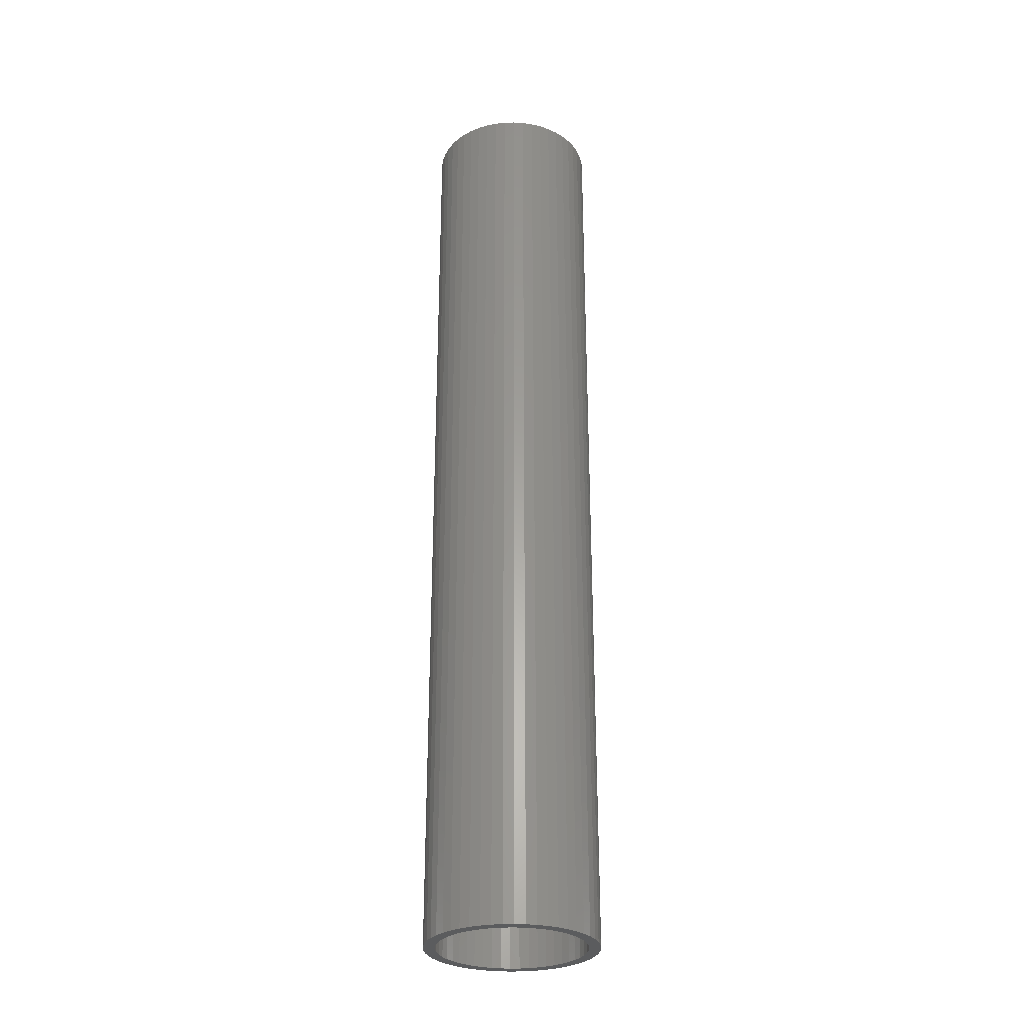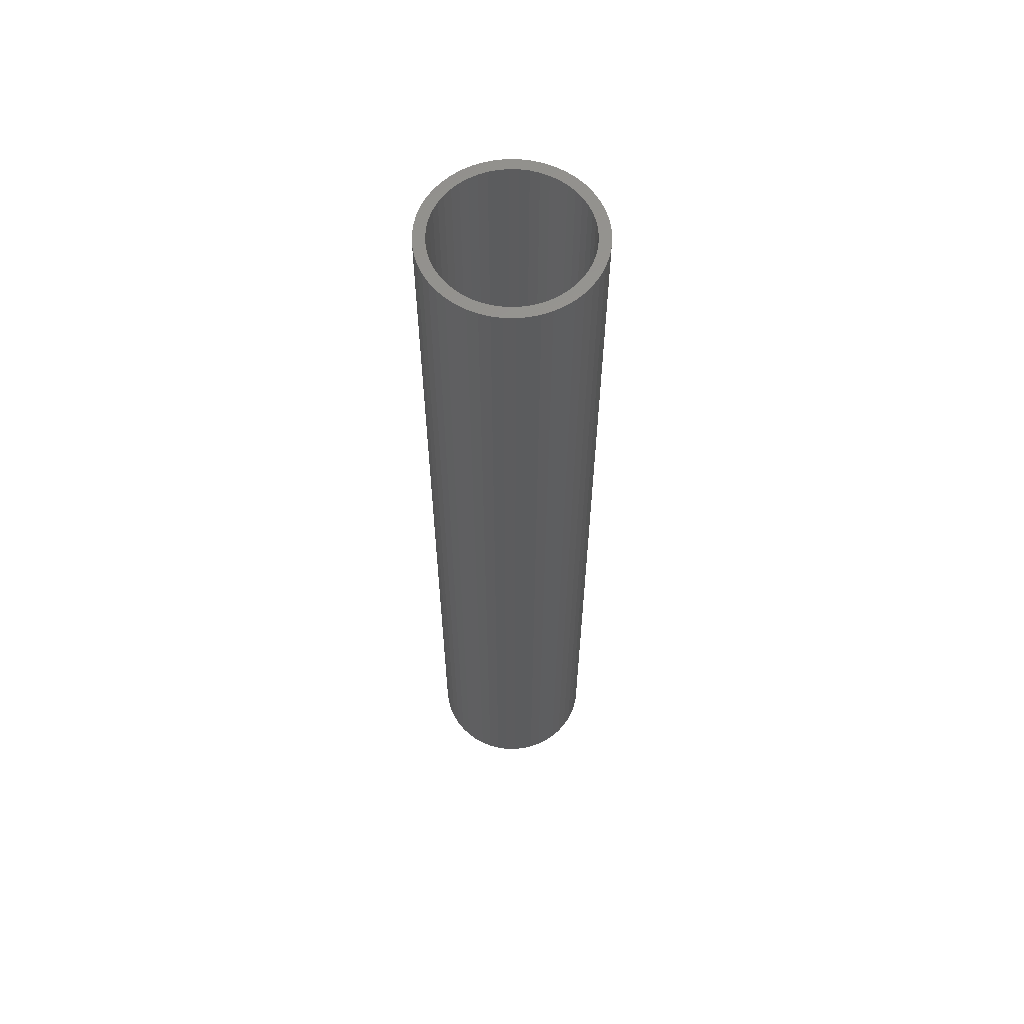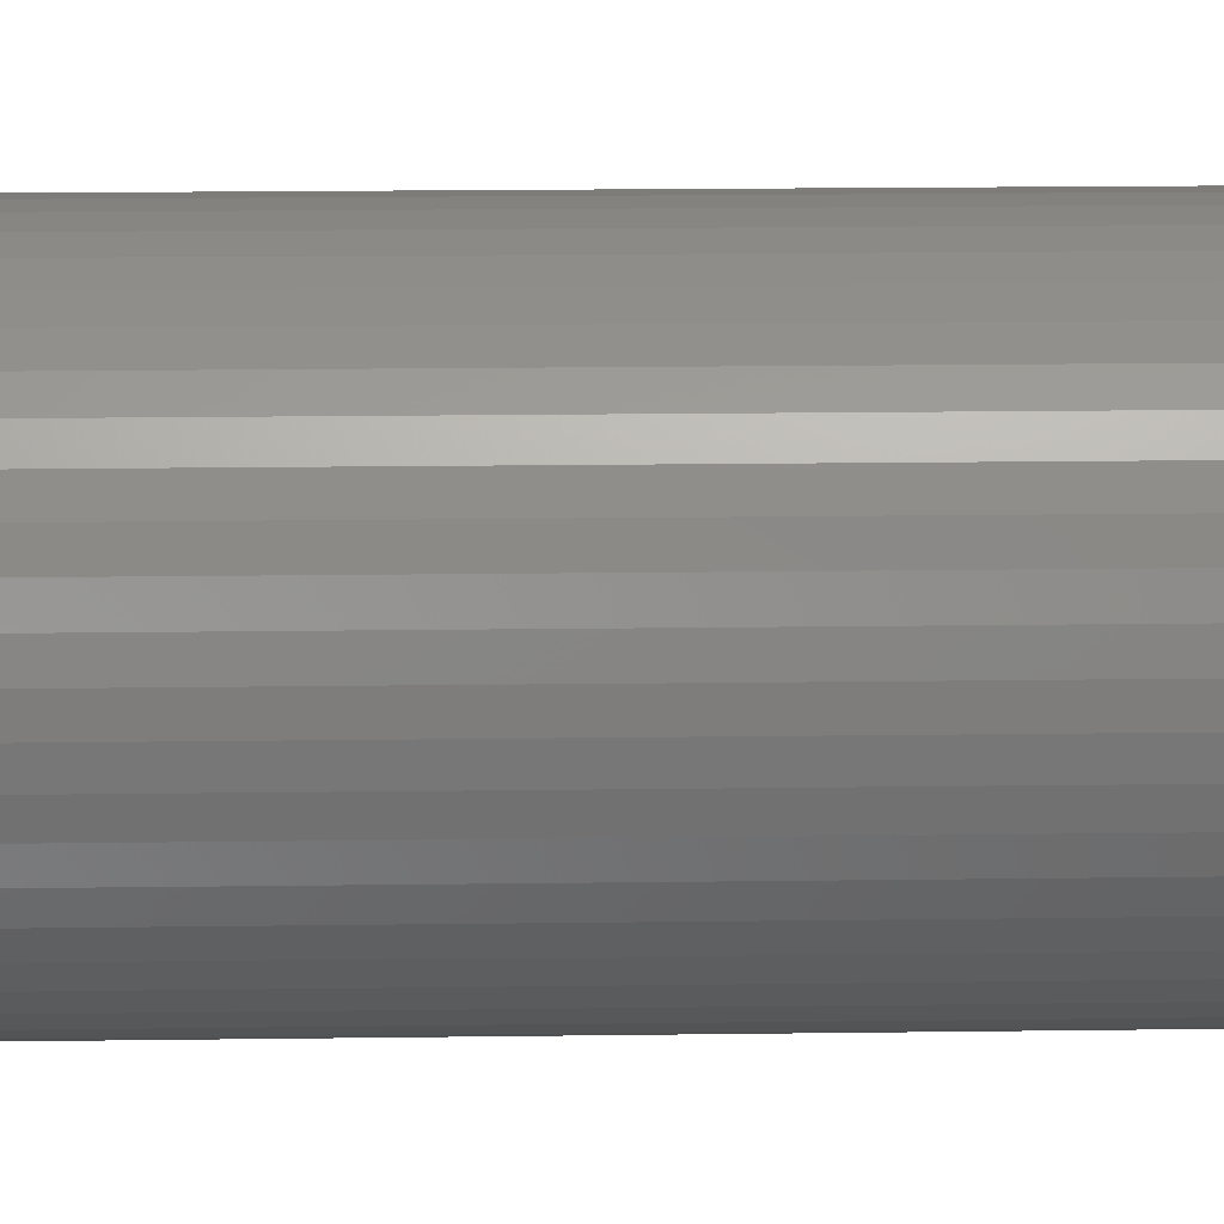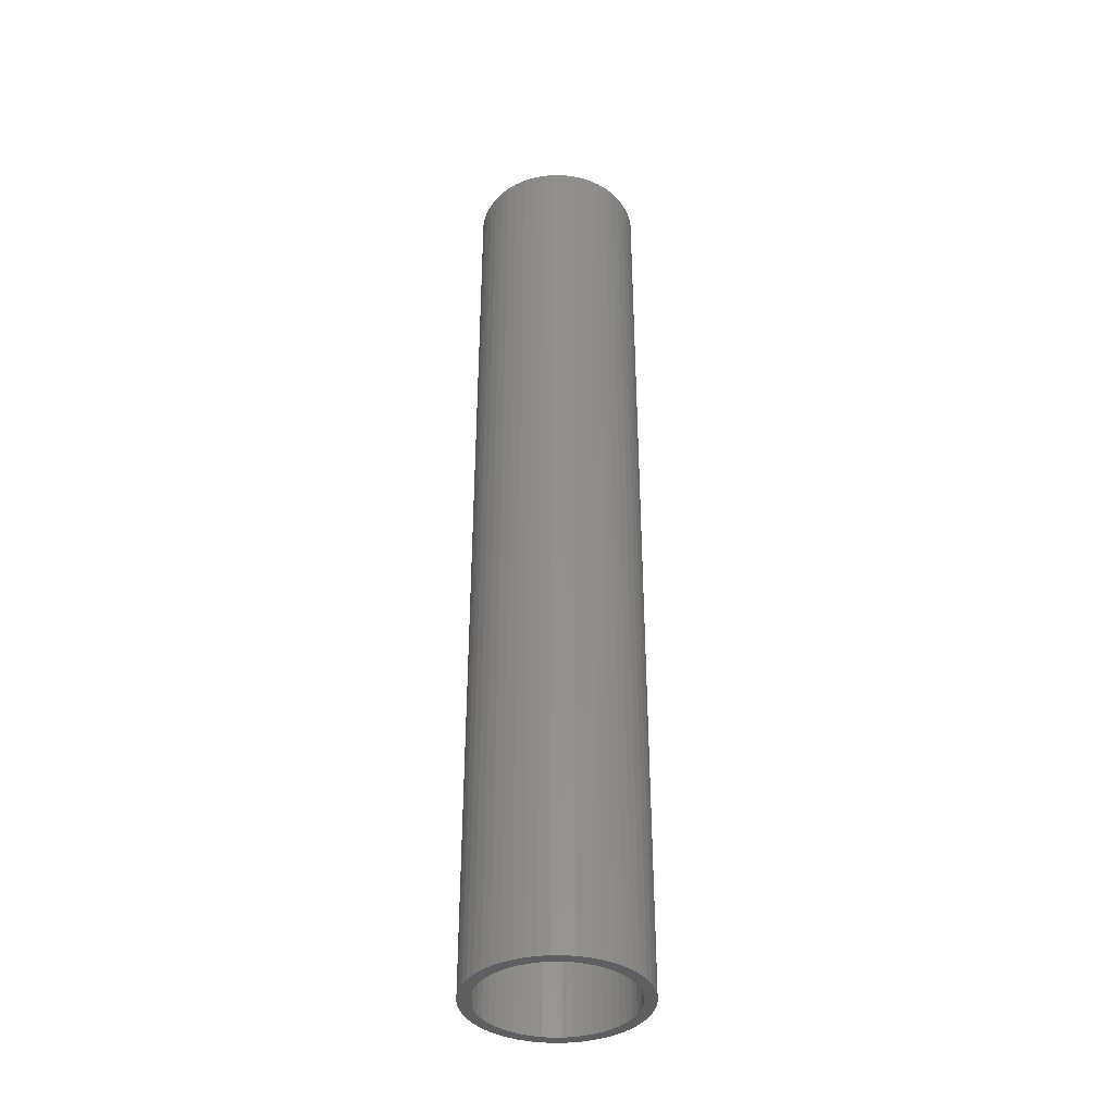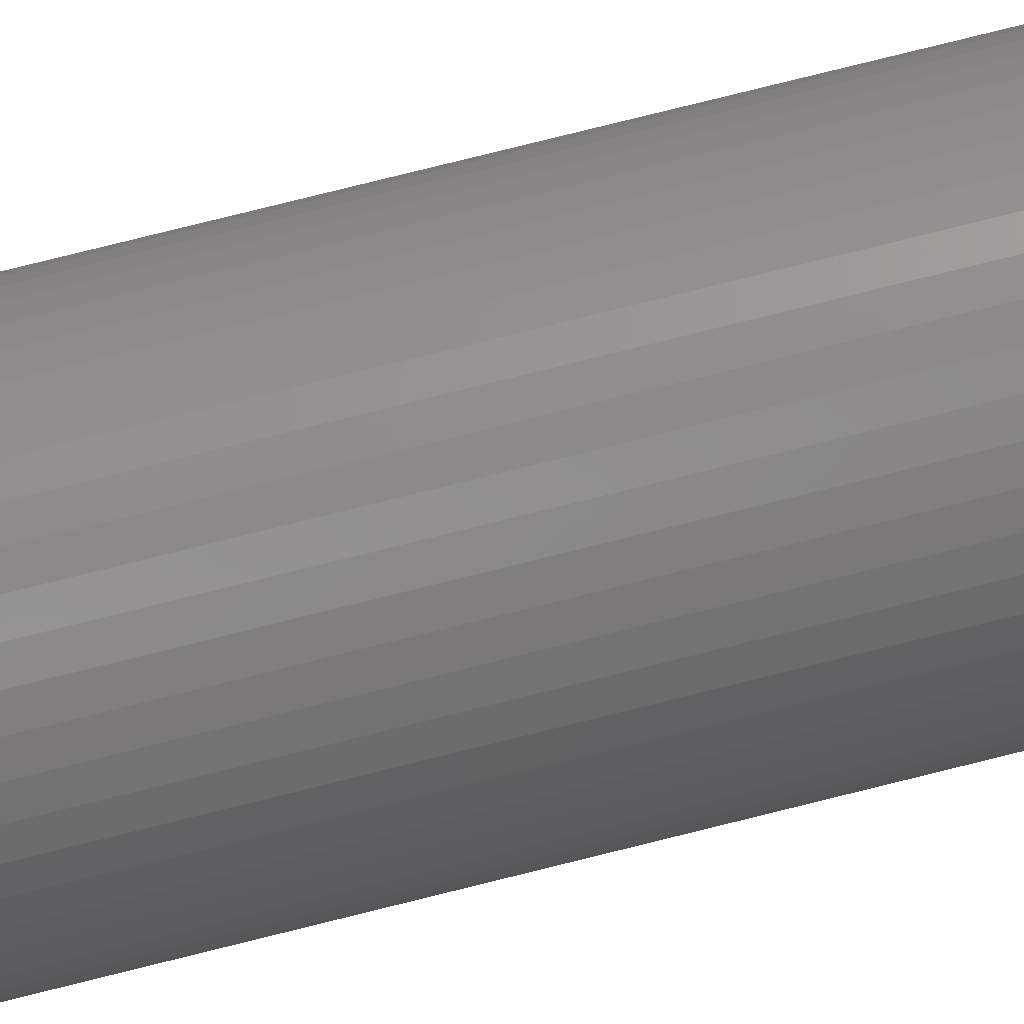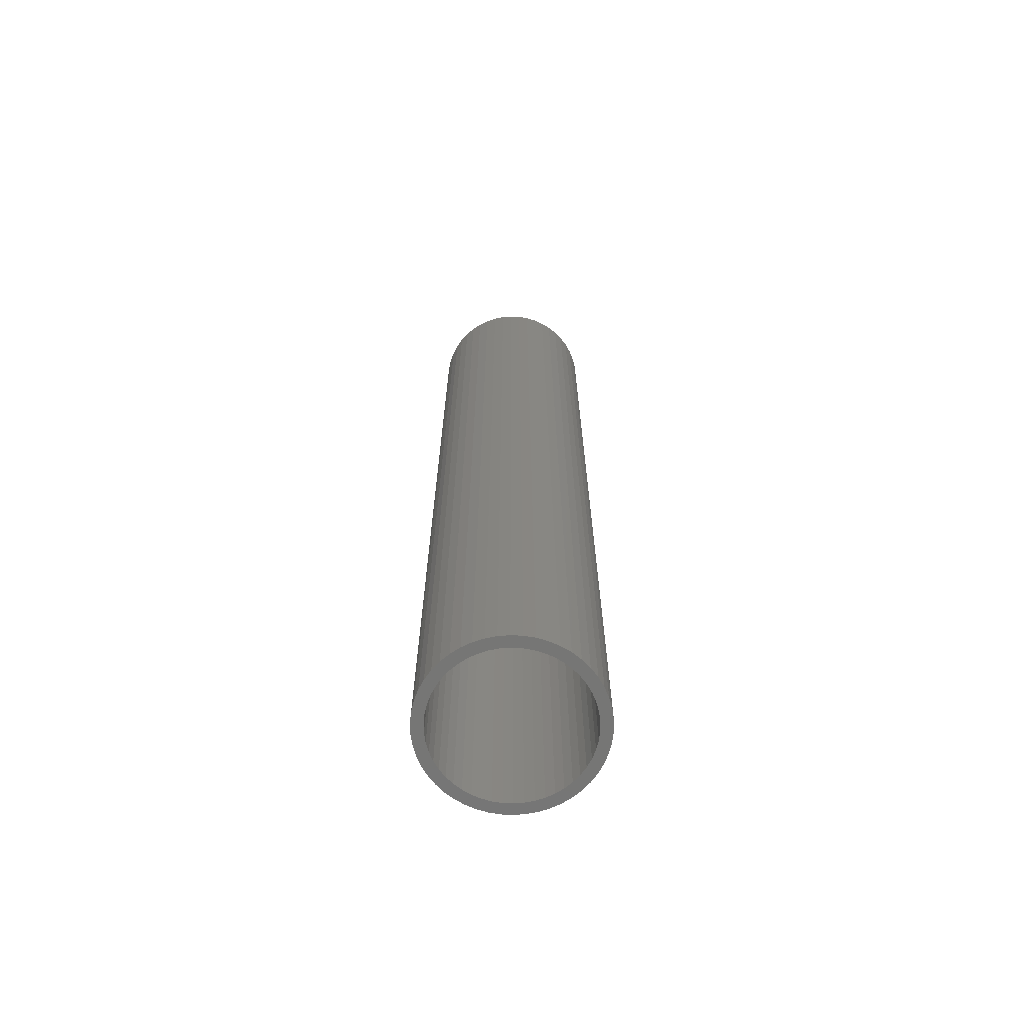
<metadata>
{"format":"stl","ext":"stl","renderer":"f3d","projection":"perspective","resolution":1024,"background":"white","views":[{"elev":-29.0,"azim":175.0,"up":"+Z"},{"elev":60.6,"azim":-121.1,"up":"+Z"},{"elev":9.3,"azim":-92.9,"up":"+Y"},{"elev":-38.2,"azim":14.6,"up":"+Z"},{"elev":79.8,"azim":76.1,"up":"+Y"},{"elev":-67.9,"azim":-2.7,"up":"+Z"}]}
</metadata>
<code>
# stl→obj: 200 verts, 400 faces
v 3.75 0 21
v 3.72 0.47 -21
v 3.72 0.47 21
v 3.75 0 -21
v -3.75 0 -21
v -3.72 0.47 21
v -3.72 0.47 -21
v -3.75 0 21
v 0.2355 3.743 -21
v -0.2355 3.743 21
v 0.2355 3.743 21
v -0.2355 3.743 -21
v -0.2355 -3.743 -21
v 0.2355 -3.743 21
v -0.2355 -3.743 21
v 0.2355 -3.743 -21
v 2.734 2.567 -21
v 2.39 2.889 21
v 2.734 2.567 21
v 2.39 2.889 -21
v -2.39 2.889 -21
v -2.734 2.567 21
v -2.39 2.889 21
v -2.734 2.567 -21
v -1.159 3.566 -21
v -1.597 3.393 21
v -1.159 3.566 21
v -1.597 3.393 -21
v 3.487 -1.38 21
v 3.632 -0.9326 -21
v 3.632 -0.9326 21
v 3.487 -1.38 -21
v 3.487 1.38 21
v 3.286 1.807 -21
v 3.286 1.807 21
v 3.487 1.38 -21
v 3.632 0.9326 -21
v 3.632 0.9326 21
v 3.034 2.204 -21
v 3.034 2.204 21
v 1.597 3.393 -21
v 1.159 3.566 21
v 1.597 3.393 21
v 1.159 3.566 -21
v 0.7027 3.684 21
v 0.7027 3.684 -21
v 2.009 3.166 -21
v 2.009 3.166 21
v -3.487 1.38 -21
v -3.286 1.807 21
v -3.286 1.807 -21
v -3.487 1.38 21
v -3.632 0.9326 -21
v -3.632 0.9326 21
v -0.7027 3.684 -21
v -0.7027 3.684 21
v 1.159 -3.566 -21
v 1.597 -3.393 21
v 1.159 -3.566 21
v 1.597 -3.393 -21
v -3.034 2.204 21
v -3.034 2.204 -21
v 3.25 0 21
v 3.224 0.4073 21
v 3.72 -0.47 21
v 3.148 0.8082 21
v 3.224 -0.4073 21
v 3.022 1.196 21
v 3.148 -0.8082 21
v 2.848 1.566 21
v 2.629 1.91 21
v 2.369 2.225 21
v 2.072 2.504 21
v 1.741 2.744 21
v 1.384 2.941 21
v 1.004 3.091 21
v 0.609 3.192 21
v 0.2041 3.244 21
v -0.2041 3.244 21
v -0.609 3.192 21
v -1.004 3.091 21
v -1.384 2.941 21
v -1.741 2.744 21
v -2.009 3.166 21
v -2.072 2.504 21
v -2.369 2.225 21
v -2.629 1.91 21
v -2.848 1.566 21
v -3.022 1.196 21
v -3.148 0.8082 21
v 3.022 -1.196 21
v 3.286 -1.807 21
v 2.848 -1.566 21
v 3.034 -2.204 21
v 2.629 -1.91 21
v 2.734 -2.567 21
v 2.369 -2.225 21
v 2.39 -2.889 21
v 2.072 -2.504 21
v 2.009 -3.166 21
v 1.741 -2.744 21
v 1.384 -2.941 21
v 1.004 -3.091 21
v 0.7027 -3.684 21
v 0.609 -3.192 21
v 0.2041 -3.244 21
v -0.2041 -3.244 21
v -0.609 -3.192 21
v -0.7027 -3.684 21
v -1.004 -3.091 21
v -1.159 -3.566 21
v -1.384 -2.941 21
v -1.597 -3.393 21
v -1.741 -2.744 21
v -2.009 -3.166 21
v -2.072 -2.504 21
v -2.39 -2.889 21
v -2.369 -2.225 21
v -2.734 -2.567 21
v -2.629 -1.91 21
v -3.034 -2.204 21
v -2.848 -1.566 21
v -3.286 -1.807 21
v -3.022 -1.196 21
v -3.487 -1.38 21
v -3.148 -0.8082 21
v -3.632 -0.9326 21
v -3.224 -0.4073 21
v -3.72 -0.47 21
v -3.25 0 21
v -3.224 0.4073 21
v -2.009 3.166 -21
v 3.72 -0.47 -21
v 3.286 -1.807 -21
v 3.034 -2.204 -21
v 3.25 0 -21
v 3.224 -0.4073 -21
v 3.148 -0.8082 -21
v 3.224 0.4073 -21
v 3.022 -1.196 -21
v 3.148 0.8082 -21
v 2.848 -1.566 -21
v 2.629 -1.91 -21
v 2.734 -2.567 -21
v 2.369 -2.225 -21
v 2.39 -2.889 -21
v 2.072 -2.504 -21
v 2.009 -3.166 -21
v 1.741 -2.744 -21
v 1.384 -2.941 -21
v 1.004 -3.091 -21
v 0.7027 -3.684 -21
v 0.609 -3.192 -21
v 0.2041 -3.244 -21
v -0.2041 -3.244 -21
v -0.609 -3.192 -21
v -0.7027 -3.684 -21
v -1.004 -3.091 -21
v -1.159 -3.566 -21
v -1.384 -2.941 -21
v -1.597 -3.393 -21
v -1.741 -2.744 -21
v -2.009 -3.166 -21
v -2.072 -2.504 -21
v -2.39 -2.889 -21
v -2.369 -2.225 -21
v -2.734 -2.567 -21
v -2.629 -1.91 -21
v -3.034 -2.204 -21
v -2.848 -1.566 -21
v -3.286 -1.807 -21
v -3.022 -1.196 -21
v -3.487 -1.38 -21
v -3.632 -0.9326 -21
v -3.148 -0.8082 -21
v 3.022 1.196 -21
v 2.848 1.566 -21
v 2.629 1.91 -21
v 2.369 2.225 -21
v 2.072 2.504 -21
v 1.741 2.744 -21
v 1.384 2.941 -21
v 1.004 3.091 -21
v 0.609 3.192 -21
v 0.2041 3.244 -21
v -0.2041 3.244 -21
v -0.609 3.192 -21
v -1.004 3.091 -21
v -1.384 2.941 -21
v -1.741 2.744 -21
v -2.072 2.504 -21
v -2.369 2.225 -21
v -2.629 1.91 -21
v -2.848 1.566 -21
v -3.022 1.196 -21
v -3.148 0.8082 -21
v -3.224 0.4073 -21
v -3.25 0 -21
v -3.224 -0.4073 -21
v -3.72 -0.47 -21
f 1 2 3
f 2 1 4
f 5 6 7
f 6 5 8
f 9 10 11
f 10 9 12
f 13 14 15
f 14 13 16
f 17 18 19
f 18 17 20
f 21 22 23
f 22 21 24
f 25 26 27
f 26 25 28
f 29 30 31
f 30 29 32
f 33 34 35
f 34 33 36
f 3 37 38
f 37 3 2
f 35 39 40
f 39 35 34
f 41 42 43
f 42 41 44
f 44 45 42
f 45 44 46
f 47 43 48
f 43 47 41
f 49 50 51
f 50 49 52
f 53 52 49
f 52 53 54
f 55 27 56
f 27 55 25
f 57 58 59
f 58 57 60
f 38 36 33
f 36 38 37
f 40 17 19
f 17 40 39
f 46 11 45
f 11 46 9
f 20 48 18
f 48 20 47
f 51 61 62
f 61 51 50
f 62 22 24
f 22 62 61
f 7 54 53
f 54 7 6
f 63 1 3
f 64 3 38
f 1 63 65
f 66 38 33
f 67 65 63
f 68 33 35
f 65 67 31
f 69 31 67
f 3 64 63
f 38 66 64
f 70 35 40
f 33 68 66
f 35 70 68
f 71 40 19
f 40 71 70
f 72 19 18
f 19 72 71
f 18 73 72
f 48 73 18
f 48 74 73
f 43 74 48
f 43 75 74
f 42 75 43
f 42 76 75
f 45 76 42
f 45 77 76
f 11 77 45
f 11 78 77
f 11 79 78
f 10 79 11
f 10 80 79
f 56 80 10
f 56 81 80
f 27 81 56
f 27 82 81
f 26 82 27
f 26 83 82
f 84 83 26
f 84 85 83
f 23 85 84
f 85 23 86
f 22 86 23
f 86 22 87
f 61 87 22
f 87 61 88
f 50 88 61
f 88 50 89
f 52 89 50
f 54 90 52
f 89 52 90
f 31 69 29
f 91 29 69
f 29 91 92
f 93 92 91
f 92 93 94
f 95 94 93
f 94 95 96
f 97 96 95
f 96 97 98
f 99 98 97
f 99 100 98
f 101 100 99
f 101 58 100
f 102 58 101
f 102 59 58
f 103 59 102
f 103 104 59
f 105 104 103
f 105 14 104
f 106 14 105
f 107 14 106
f 107 15 14
f 108 15 107
f 108 109 15
f 110 109 108
f 110 111 109
f 112 111 110
f 112 113 111
f 114 113 112
f 114 115 113
f 116 115 114
f 117 116 118
f 116 117 115
f 119 118 120
f 118 119 117
f 121 120 122
f 123 122 124
f 120 121 119
f 125 124 126
f 127 126 128
f 122 123 121
f 129 128 130
f 90 54 131
f 6 131 54
f 124 125 123
f 131 6 130
f 126 127 125
f 8 130 6
f 128 129 127
f 130 8 129
f 28 84 26
f 84 28 132
f 132 23 84
f 23 132 21
f 12 56 10
f 56 12 55
f 65 4 1
f 4 65 133
f 94 134 92
f 134 94 135
f 31 133 65
f 133 31 30
f 136 4 133
f 137 133 30
f 4 136 2
f 138 30 32
f 139 2 136
f 140 32 134
f 2 139 37
f 141 37 139
f 133 137 136
f 30 138 137
f 142 134 135
f 32 140 138
f 134 142 140
f 143 135 144
f 135 143 142
f 145 144 146
f 144 145 143
f 146 147 145
f 148 147 146
f 148 149 147
f 60 149 148
f 60 150 149
f 57 150 60
f 57 151 150
f 152 151 57
f 152 153 151
f 16 153 152
f 16 154 153
f 16 155 154
f 13 155 16
f 13 156 155
f 157 156 13
f 157 158 156
f 159 158 157
f 159 160 158
f 161 160 159
f 161 162 160
f 163 162 161
f 163 164 162
f 165 164 163
f 164 165 166
f 167 166 165
f 166 167 168
f 169 168 167
f 168 169 170
f 171 170 169
f 170 171 172
f 173 172 171
f 174 175 173
f 172 173 175
f 37 141 36
f 176 36 141
f 36 176 34
f 177 34 176
f 34 177 39
f 178 39 177
f 39 178 17
f 179 17 178
f 17 179 20
f 180 20 179
f 180 47 20
f 181 47 180
f 181 41 47
f 182 41 181
f 182 44 41
f 183 44 182
f 183 46 44
f 184 46 183
f 184 9 46
f 185 9 184
f 186 9 185
f 186 12 9
f 187 12 186
f 187 55 12
f 188 55 187
f 188 25 55
f 189 25 188
f 189 28 25
f 190 28 189
f 190 132 28
f 191 132 190
f 21 191 192
f 191 21 132
f 24 192 193
f 192 24 21
f 62 193 194
f 51 194 195
f 193 62 24
f 49 195 196
f 53 196 197
f 194 51 62
f 7 197 198
f 175 174 199
f 200 199 174
f 195 49 51
f 199 200 198
f 196 53 49
f 5 198 200
f 197 7 53
f 198 5 7
f 16 104 14
f 104 16 152
f 148 98 100
f 98 148 146
f 92 32 29
f 32 92 134
f 159 109 111
f 109 159 157
f 167 121 169
f 121 167 119
f 169 123 171
f 123 169 121
f 173 127 174
f 127 173 125
f 146 96 98
f 96 146 144
f 60 100 58
f 100 60 148
f 157 15 109
f 15 157 13
f 161 111 113
f 111 161 159
f 167 117 119
f 117 167 165
f 171 125 173
f 125 171 123
f 174 129 200
f 129 174 127
f 200 8 5
f 8 200 129
f 96 135 94
f 135 96 144
f 152 59 104
f 59 152 57
f 163 113 115
f 113 163 161
f 165 115 117
f 115 165 163
f 136 64 139
f 64 136 63
f 130 197 131
f 197 130 198
f 186 78 79
f 78 186 185
f 154 107 106
f 107 154 155
f 180 72 73
f 72 180 179
f 192 85 86
f 85 192 191
f 189 81 82
f 81 189 188
f 176 70 177
f 70 176 68
f 177 71 178
f 71 177 70
f 183 75 76
f 75 183 182
f 184 76 77
f 76 184 183
f 181 73 74
f 73 181 180
f 89 194 88
f 194 89 195
f 87 192 86
f 192 87 193
f 90 195 89
f 195 90 196
f 190 82 83
f 82 190 189
f 187 79 80
f 79 187 186
f 153 106 105
f 106 153 154
f 141 68 176
f 68 141 66
f 139 66 141
f 66 139 64
f 178 72 179
f 72 178 71
f 185 77 78
f 77 185 184
f 182 74 75
f 74 182 181
f 88 193 87
f 193 88 194
f 131 196 90
f 196 131 197
f 191 83 85
f 83 191 190
f 188 80 81
f 80 188 187
f 140 69 138
f 69 140 91
f 138 67 137
f 67 138 69
f 122 172 124
f 172 122 170
f 147 101 99
f 101 147 149
f 137 63 136
f 63 137 67
f 124 175 126
f 175 124 172
f 145 99 97
f 99 145 147
f 151 105 103
f 105 151 153
f 149 102 101
f 102 149 150
f 142 91 140
f 91 142 93
f 143 93 142
f 93 143 95
f 156 110 108
f 110 156 158
f 118 168 120
f 168 118 166
f 164 118 116
f 118 164 166
f 126 199 128
f 199 126 175
f 128 198 130
f 198 128 199
f 145 95 143
f 95 145 97
f 162 116 114
f 116 162 164
f 160 114 112
f 114 160 162
f 155 108 107
f 108 155 156
f 120 170 122
f 170 120 168
f 150 103 102
f 103 150 151
f 158 112 110
f 112 158 160

</code>
